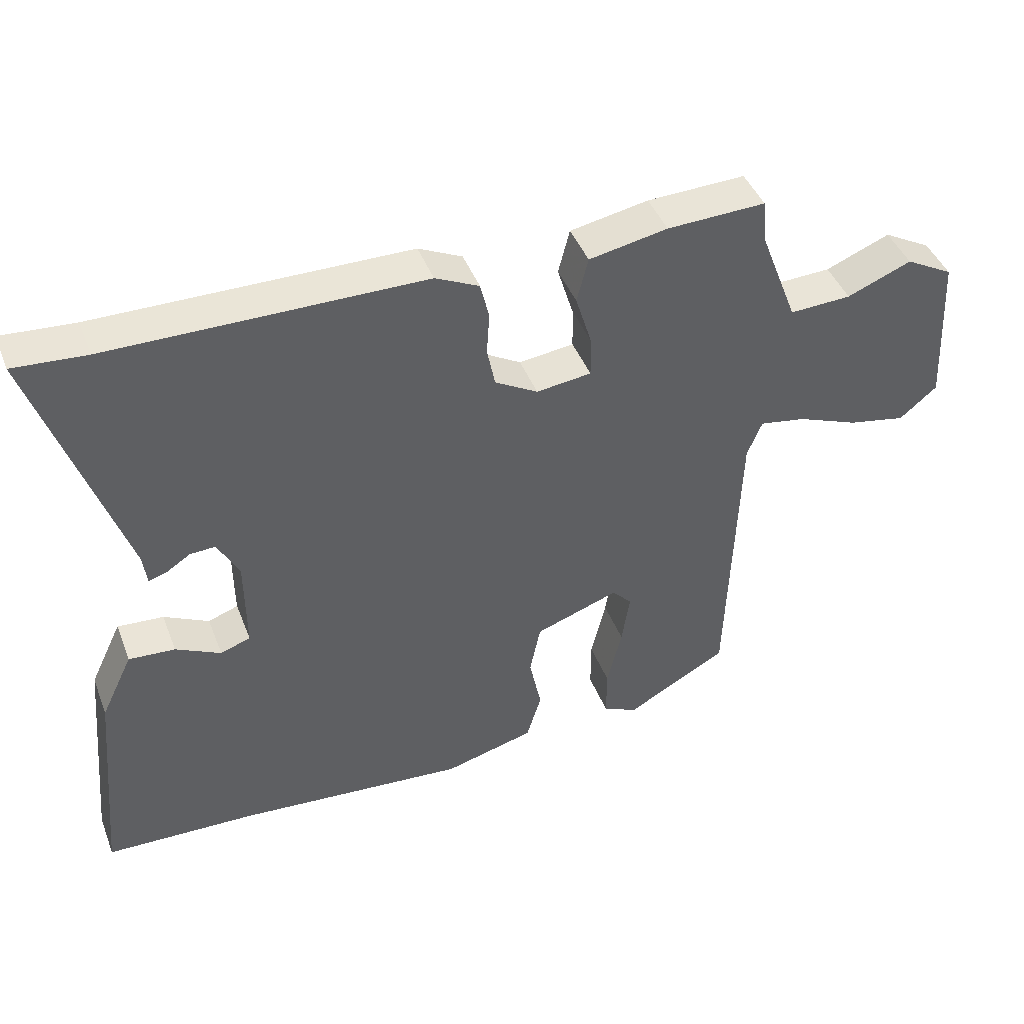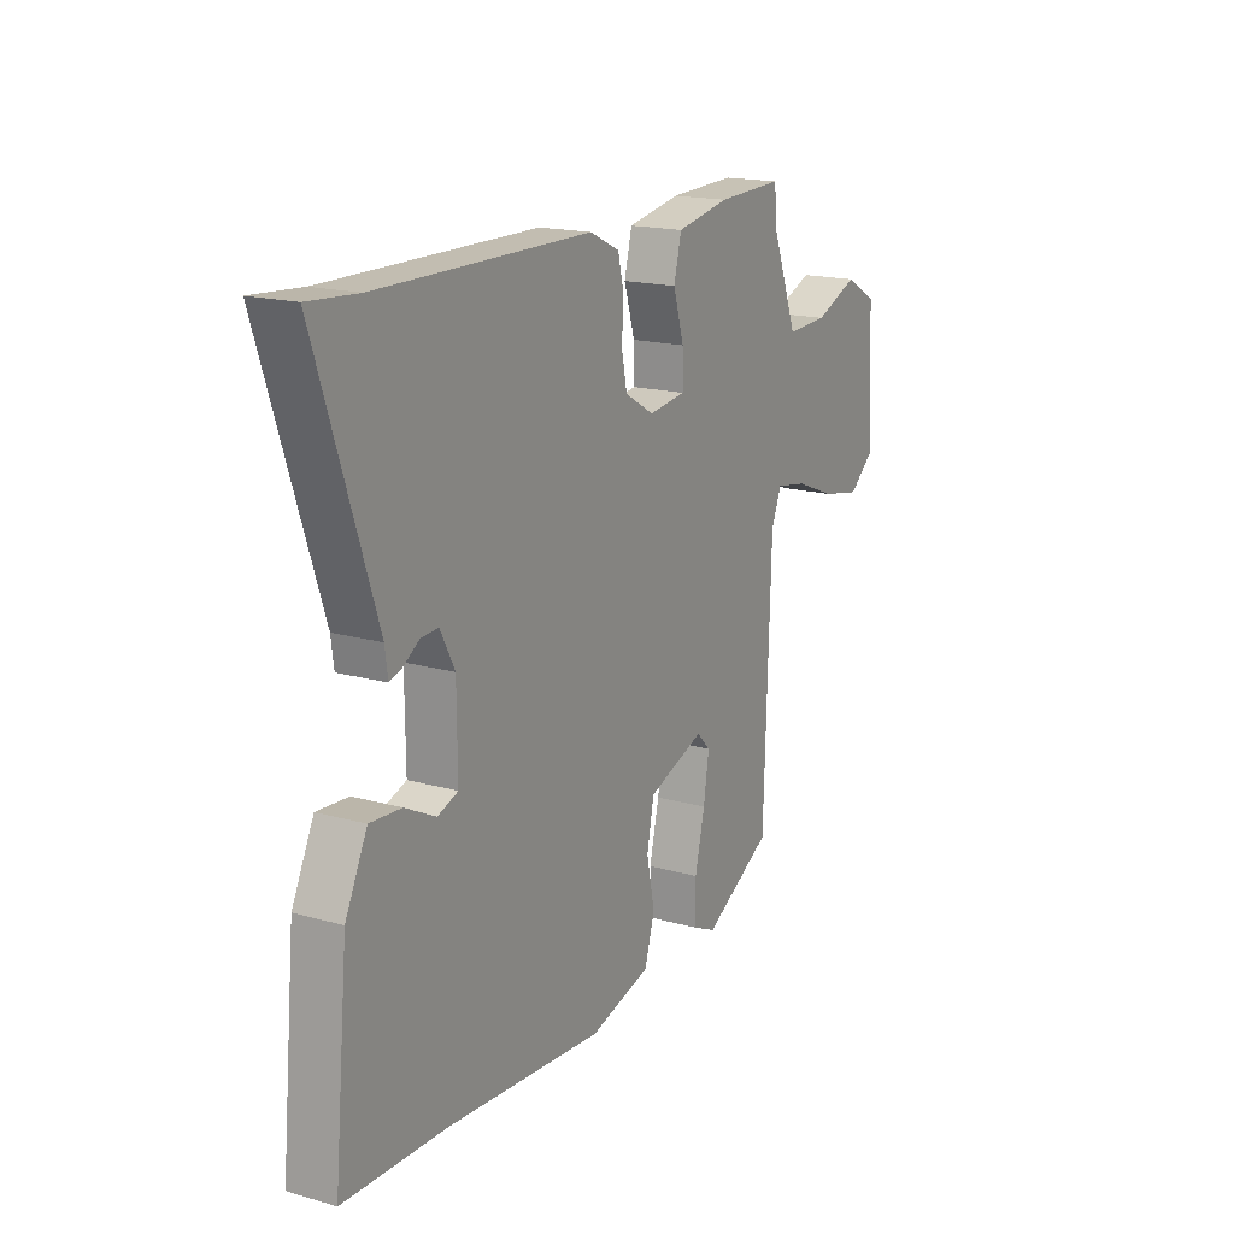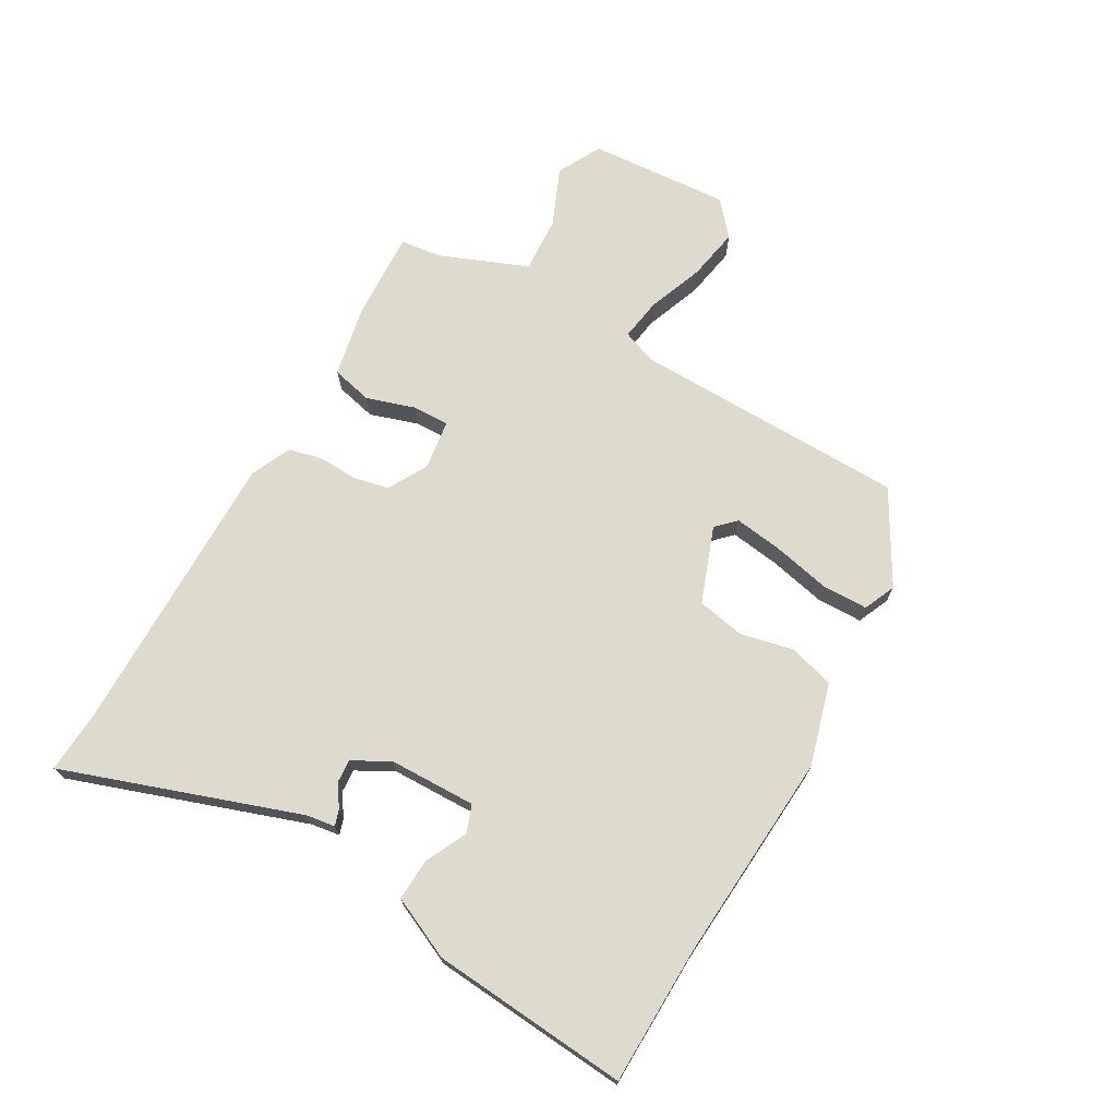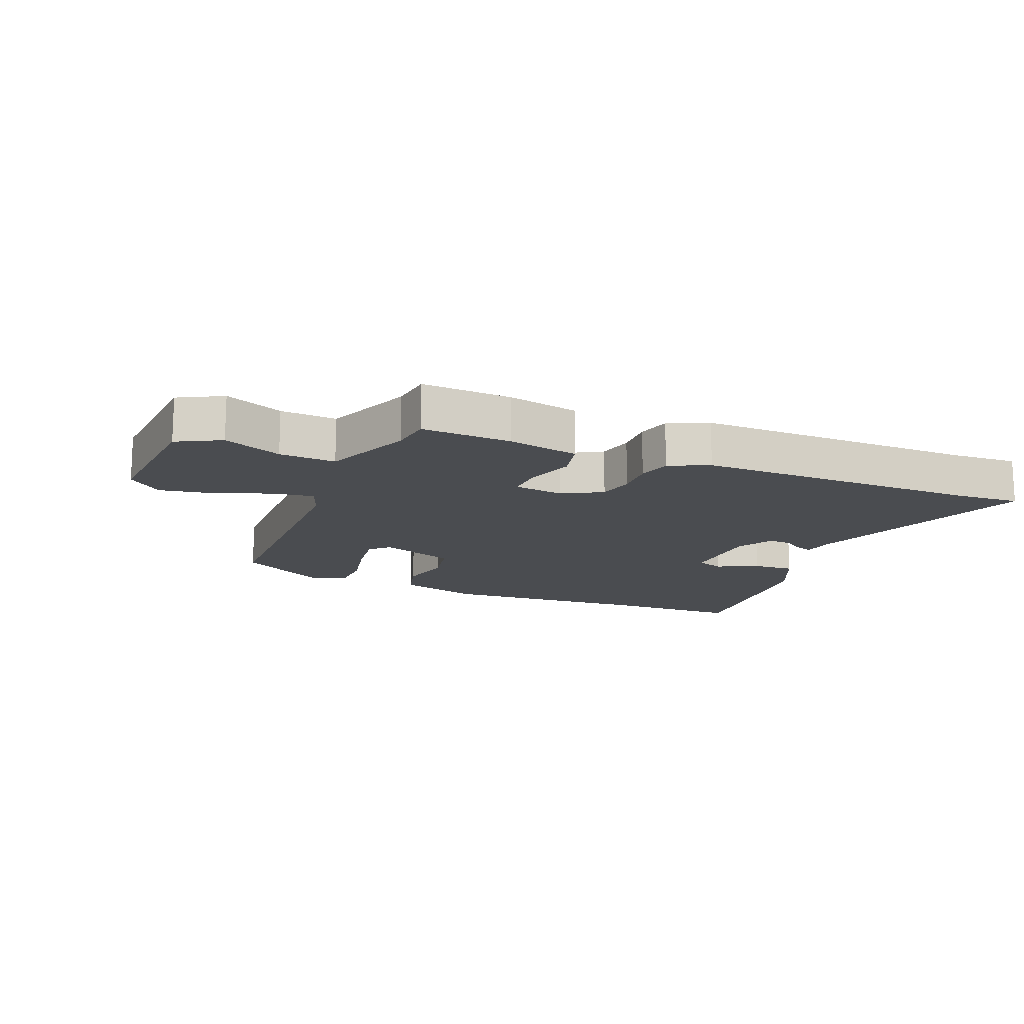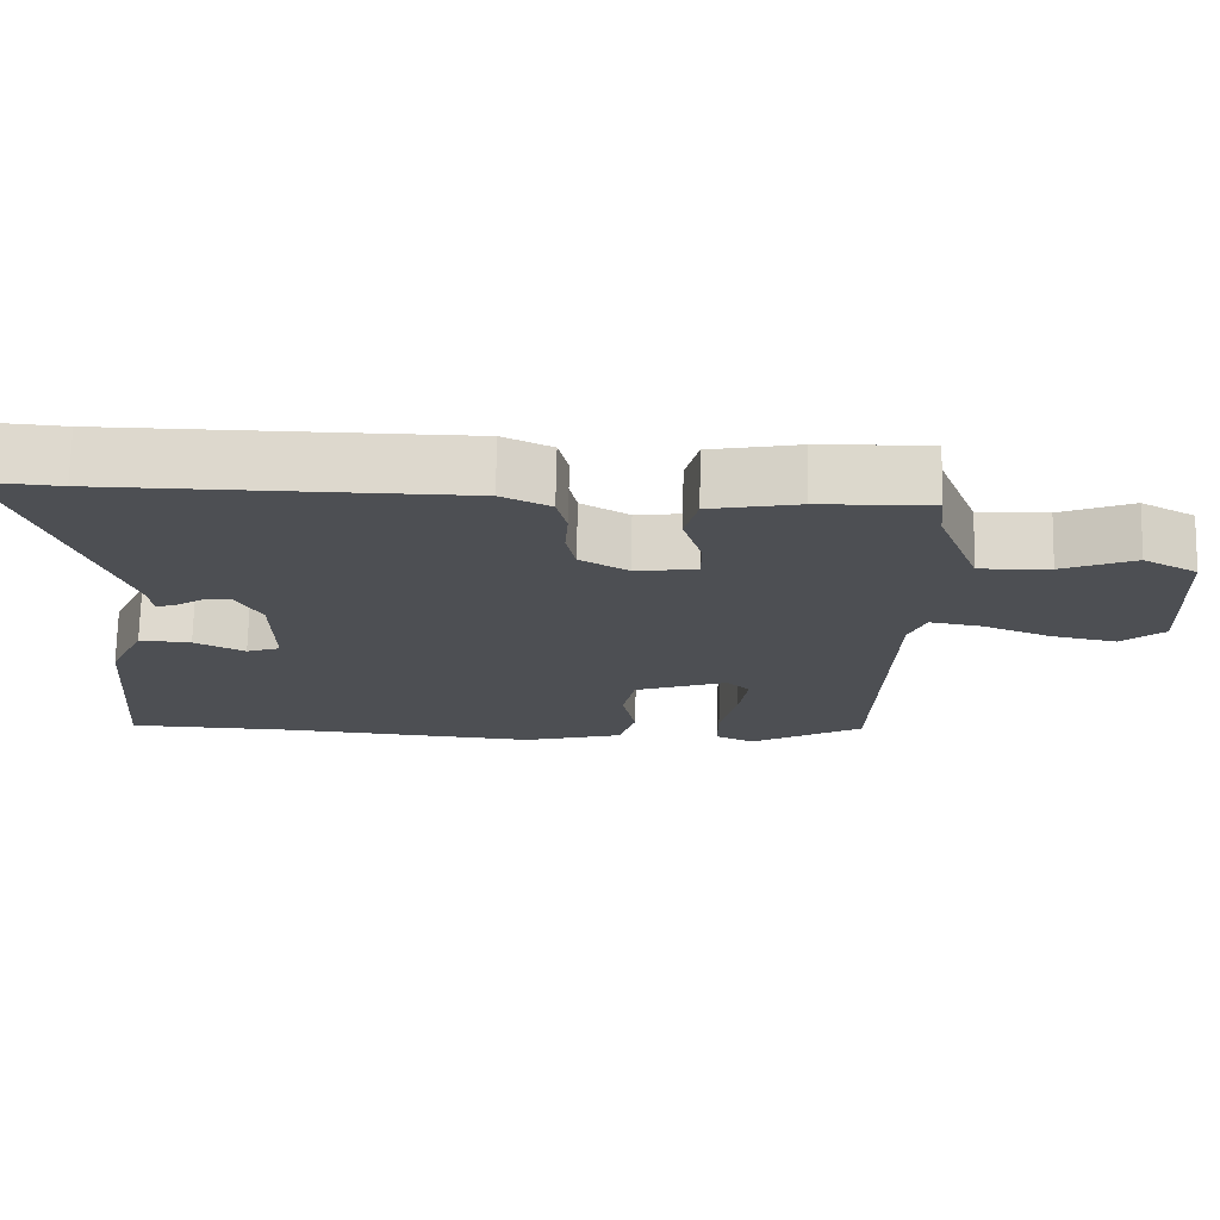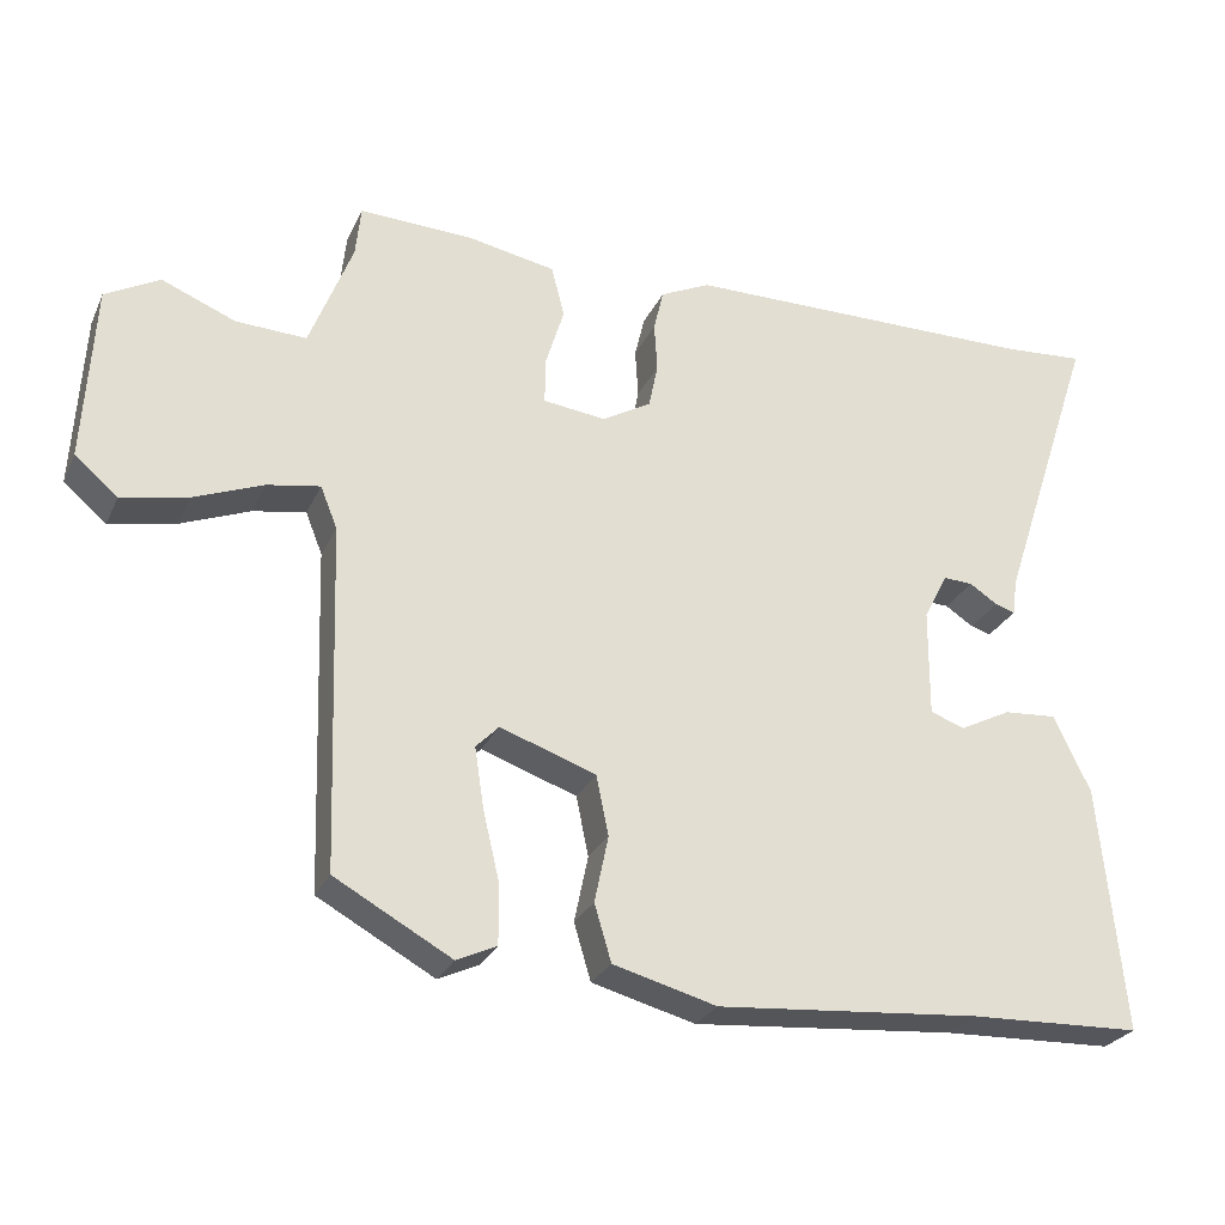
<metadata>
{"format":"obj","ext":"obj","renderer":"f3d","projection":"perspective","resolution":1024,"background":"white","views":[{"elev":43.9,"azim":159.4,"up":"+Z"},{"elev":17.4,"azim":119.2,"up":"+Z"},{"elev":71.1,"azim":118.9,"up":"+Y"},{"elev":-14.9,"azim":-23.2,"up":"+Y"},{"elev":72.2,"azim":-178.8,"up":"+Z"},{"elev":-27.1,"azim":-20.9,"up":"+Z"}]}
</metadata>
<code>
v 0.477 0.07 0.498
v 0.585 0.07 0.506
v 0.457 0.07 0.119
v 0.451 0.07 0.072
v 0.425 0.07 0.08
v 0.388 0.07 0.104
v 0.35 0.07 0.106
v 0.318 0.07 0.045
v 0.317 0.07 -0.097
v 0.362 0.07 -0.113
v 0.429 0.07 -0.079
v 0.498 0.07 -0.074
v 0.546 0.07 -0.174
v 0.577 0.07 -0.497
v 0.352 0.07 -0.505
v 0.007 0.07 -0.534
v -0.128 0.07 -0.498
v -0.15 0.07 -0.424
v -0.132 0.07 -0.337
v -0.148 0.07 -0.259
v -0.273 0.07 -0.215
v -0.303 0.07 -0.246
v -0.291 0.07 -0.325
v -0.269 0.07 -0.418
v -0.269 0.07 -0.494
v -0.321 0.07 -0.518
v -0.473 0.07 -0.434
v -0.488 0.07 0.016
v -0.51 0.07 0.071
v -0.579 0.07 0.059
v -0.67 0.07 0.023
v -0.756 0.07 0.006
v -0.812 0.07 0.053
v -0.799 0.07 0.284
v -0.728 0.07 0.323
v -0.632 0.07 0.284
v -0.54 0.07 0.28
v -0.484 0.07 0.425
v -0.477 0.07 0.492
v -0.33 0.07 0.487
v -0.213 0.07 0.465
v -0.196 0.07 0.398
v -0.22 0.07 0.319
v -0.221 0.07 0.258
v -0.139 0.07 0.248
v -0.075 0.07 0.285
v -0.063 0.07 0.344
v -0.067 0.07 0.408
v -0.054 0.07 0.463
v 0.011 0.07 0.494
v 0.477 0 0.498
v 0.585 0 0.506
v 0.457 0 0.119
v 0.451 0 0.072
v 0.425 0 0.08
v 0.388 0 0.104
v 0.35 0 0.106
v 0.318 0 0.045
v 0.317 0 -0.097
v 0.362 0 -0.113
v 0.429 0 -0.079
v 0.498 0 -0.074
v 0.546 0 -0.174
v 0.577 0 -0.497
v 0.352 0 -0.505
v 0.007 0 -0.534
v -0.128 0 -0.498
v -0.15 0 -0.424
v -0.132 0 -0.337
v -0.148 0 -0.259
v -0.273 0 -0.215
v -0.303 0 -0.246
v -0.291 0 -0.325
v -0.269 0 -0.418
v -0.269 0 -0.494
v -0.321 0 -0.518
v -0.473 0 -0.434
v -0.488 0 0.016
v -0.51 0 0.071
v -0.579 0 0.059
v -0.67 0 0.023
v -0.756 0 0.006
v -0.812 0 0.053
v -0.799 0 0.284
v -0.728 0 0.323
v -0.632 0 0.284
v -0.54 0 0.28
v -0.484 0 0.425
v -0.477 0 0.492
v -0.33 0 0.487
v -0.213 0 0.465
v -0.196 0 0.398
v -0.22 0 0.319
v -0.221 0 0.258
v -0.139 0 0.248
v -0.075 0 0.285
v -0.063 0 0.344
v -0.067 0 0.408
v -0.054 0 0.463
v 0.011 0 0.494
f 49 50 1
f 48 49 1
f 47 48 1
f 1 2 3
f 47 1 3
f 46 47 3
f 45 46 3
f 44 45 3
f 41 42 43
f 40 41 43
f 39 40 43
f 38 39 43
f 37 38 43 44
f 36 37 44 3
f 34 35 36
f 33 34 36
f 32 33 36
f 31 32 36
f 30 31 36
f 29 30 36
f 26 27 28
f 25 26 28
f 24 25 28
f 23 24 28
f 22 23 28 29
f 21 22 29 36
f 17 18 19
f 16 17 19
f 15 16 19
f 15 19 20
f 13 14 15
f 12 13 15
f 11 12 15
f 10 11 15
f 9 10 15 20
f 20 21 36
f 9 20 36
f 8 9 36
f 3 4 5 6
f 3 6 7
f 36 3 7
f 7 8 36
f 51 100 99
f 51 99 98
f 51 98 97
f 53 52 51
f 53 51 97
f 53 97 96
f 53 96 95
f 53 95 94
f 93 92 91
f 93 91 90
f 93 90 89
f 93 89 88
f 94 93 88 87
f 53 94 87 86
f 86 85 84
f 86 84 83
f 86 83 82
f 86 82 81
f 86 81 80
f 86 80 79
f 78 77 76
f 78 76 75
f 78 75 74
f 78 74 73
f 79 78 73 72
f 86 79 72 71
f 69 68 67
f 69 67 66
f 69 66 65
f 70 69 65
f 65 64 63
f 65 63 62
f 65 62 61
f 65 61 60
f 70 65 60 59
f 86 71 70
f 86 70 59
f 86 59 58
f 56 55 54 53
f 57 56 53
f 57 53 86
f 86 58 57
f 1 51 52 2
f 2 52 53 3
f 3 53 54 4
f 4 54 55 5
f 5 55 56 6
f 6 56 57 7
f 7 57 58 8
f 8 58 59 9
f 9 59 60 10
f 10 60 61 11
f 11 61 62 12
f 12 62 63 13
f 13 63 64 14
f 14 64 65 15
f 15 65 66 16
f 16 66 67 17
f 17 67 68 18
f 18 68 69 19
f 19 69 70 20
f 20 70 71 21
f 21 71 72 22
f 22 72 73 23
f 23 73 74 24
f 24 74 75 25
f 25 75 76 26
f 26 76 77 27
f 27 77 78 28
f 28 78 79 29
f 29 79 80 30
f 30 80 81 31
f 31 81 82 32
f 32 82 83 33
f 33 83 84 34
f 34 84 85 35
f 35 85 86 36
f 36 86 87 37
f 37 87 88 38
f 38 88 89 39
f 39 89 90 40
f 40 90 91 41
f 41 91 92 42
f 42 92 93 43
f 43 93 94 44
f 44 94 95 45
f 45 95 96 46
f 46 96 97 47
f 47 97 98 48
f 48 98 99 49
f 49 99 100 50
f 50 100 51 1

</code>
